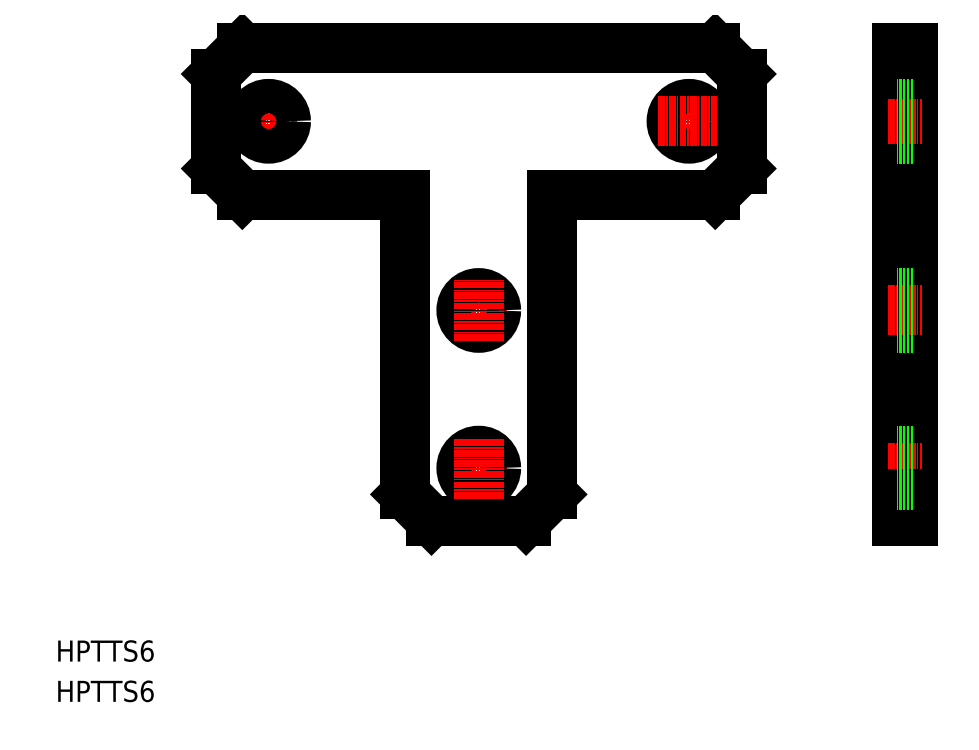
<metadata>
{"format":"dxf","ext":"dxf","renderer":"ezdxf+matplotlib","layout":"modelspace","background":"white","min_lineweight":24,"dpi":150}
</metadata>
<code>
0
SECTION
2
ENTITIES
0
LINE
8
CENTER
10
74.73
20
74.48
30
0
11
86.33
21
74.48
31
0
0
LINE
8
CENTER
10
74.73
20
44.48
30
0
11
86.33
21
44.48
31
0
0
CIRCLE
8
0
10
80.53
20
74.48
30
0
40
3.3
0
CIRCLE
8
0
10
80.53
20
44.48
30
0
40
3.3
0
LINE
8
0
10
71.53
20
34.48
30
0
11
89.53
21
34.48
31
0
0
LINE
8
0
10
35.53
20
124.5
30
0
11
125.5
21
124.5
31
0
0
LINE
8
CENTER
10
80.53
20
68.68
30
0
11
80.53
21
80.28
31
0
0
LINE
8
0
10
66.53
20
39.48
30
0
11
66.53
21
96.48
31
0
0
TEXT
8
0
10
1.222e-07
20
7.667
30
0
40
4
1
HPTTS6
0
TEXT
8
0
10
1.222e-07
20
2.055e-08
30
0
40
4
1
HPTTS6
0
LINE
8
CENTER
10
34.73
20
110.5
30
0
11
46.33
21
110.5
31
0
0
LINE
8
0
10
30.53
20
101.5
30
0
11
35.53
21
96.48
31
0
0
LINE
8
0
10
30.53
20
119.5
30
0
11
35.53
21
124.5
31
0
0
LINE
8
0
10
30.53
20
101.5
30
0
11
30.53
21
119.5
31
0
0
LINE
8
CENTER
10
40.53
20
104.7
30
0
11
40.53
21
116.3
31
0
0
CIRCLE
8
0
10
40.53
20
110.5
30
0
40
3.3
0
LINE
8
0
10
58.03
20
124.5
30
0
11
58.03
21
124.5
31
0
0
LINE
8
0
10
80.53
20
124.5
30
0
11
80.53
21
124.5
31
0
0
LINE
8
0
10
35.53
20
96.48
30
0
11
66.53
21
96.48
31
0
0
LINE
8
CENTER
10
80.53
20
38.68
30
0
11
80.53
21
50.28
31
0
0
LINE
8
0
10
71.53
20
34.48
30
0
11
66.53
21
39.48
31
0
0
LINE
8
0
10
94.53
20
39.48
30
0
11
94.53
21
96.48
31
0
0
LINE
8
0
10
125.5
20
96.48
30
0
11
130.5
21
101.5
31
0
0
LINE
8
0
10
125.5
20
124.5
30
0
11
130.5
21
119.5
31
0
0
LINE
8
CENTER
10
120.5
20
104.7
30
0
11
120.5
21
116.3
31
0
0
CIRCLE
8
0
10
120.5
20
110.5
30
0
40
3.3
0
LINE
8
CENTER
10
114.7
20
110.5
30
0
11
126.3
21
110.5
31
0
0
LINE
8
0
10
94.53
20
96.48
30
0
11
125.5
21
96.48
31
0
0
LINE
8
0
10
130.5
20
101.5
30
0
11
130.5
21
119.5
31
0
0
LINE
8
0
10
89.53
20
34.48
30
0
11
94.53
21
39.48
31
0
0
LINE
8
0
10
160
20
34.48
30
0
11
160
21
124.5
31
0
0
LINE
8
0
10
160
20
124.5
30
0
11
163.2
21
124.5
31
0
0
LINE
8
0
10
163.2
20
124.5
30
0
11
163.2
21
34.48
31
0
0
LINE
8
0
10
163.2
20
34.48
30
0
11
160
21
34.48
31
0
0
LINE
8
CENTER
10
158.4
20
44.48
30
0
11
164.8
21
44.48
31
0
0
LINE
8
CENTER
10
158.4
20
74.48
30
0
11
164.8
21
74.48
31
0
0
LINE
8
CENTER
10
158.4
20
110.5
30
0
11
164.8
21
110.5
31
0
0
LINE
8
0
10
160
20
39.48
30
0
11
163.2
21
39.48
31
0
0
LINE
8
0
10
160
20
96.48
30
0
11
163.2
21
96.48
31
0
0
LINE
8
0
10
160
20
101.5
30
0
11
163.2
21
101.5
31
0
0
LINE
8
0
10
160
20
119.5
30
0
11
163.2
21
119.5
31
0
0
LINE
8
0
10
163.2
20
107.2
30
0
11
160
21
107.2
31
0
0
LINE
8
0
10
163.2
20
113.8
30
0
11
160
21
113.8
31
0
0
LINE
8
0
10
163.2
20
71.18
30
0
11
160
21
71.18
31
0
0
LINE
8
0
10
163.2
20
77.78
30
0
11
160
21
77.78
31
0
0
LINE
8
0
10
163.2
20
41.18
30
0
11
160
21
41.18
31
0
0
LINE
8
0
10
163.2
20
47.78
30
0
11
160
21
47.78
31
0
0
ENDSEC
0
EOF

</code>
